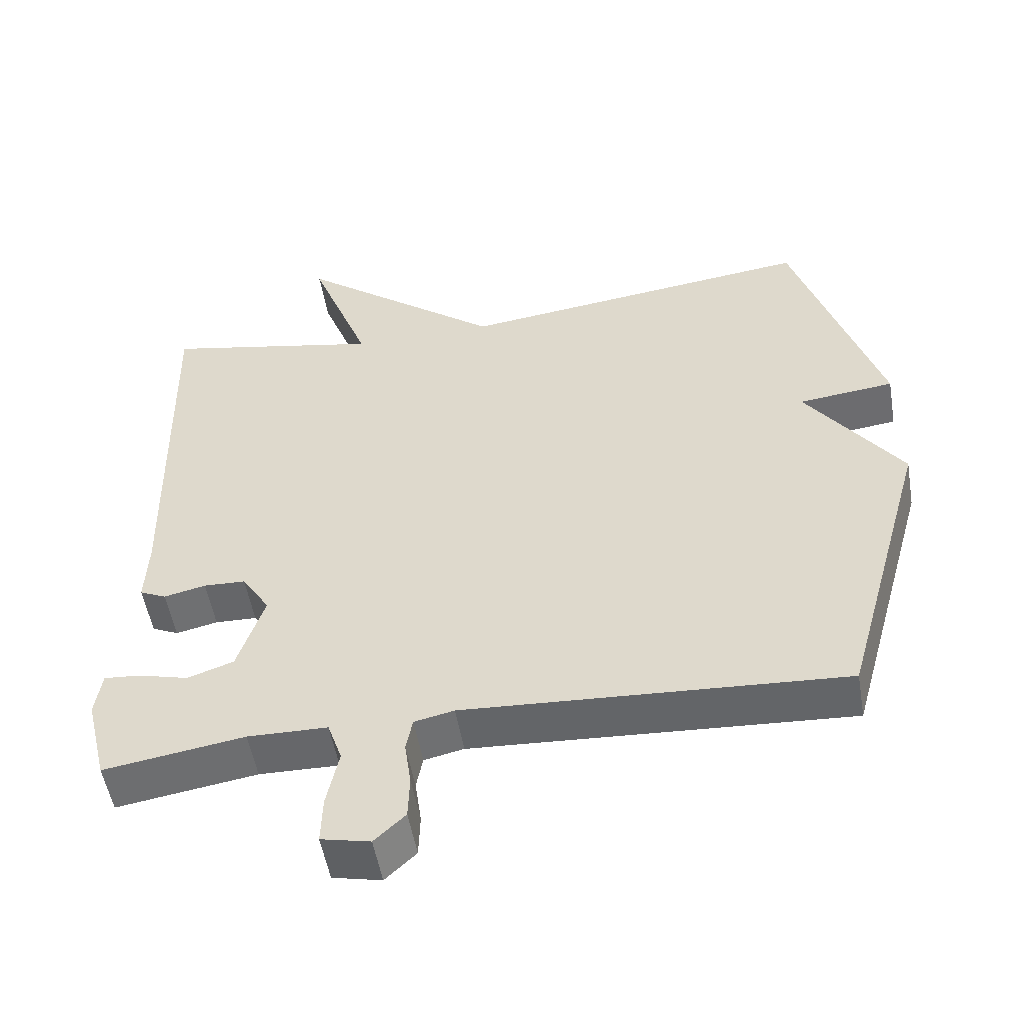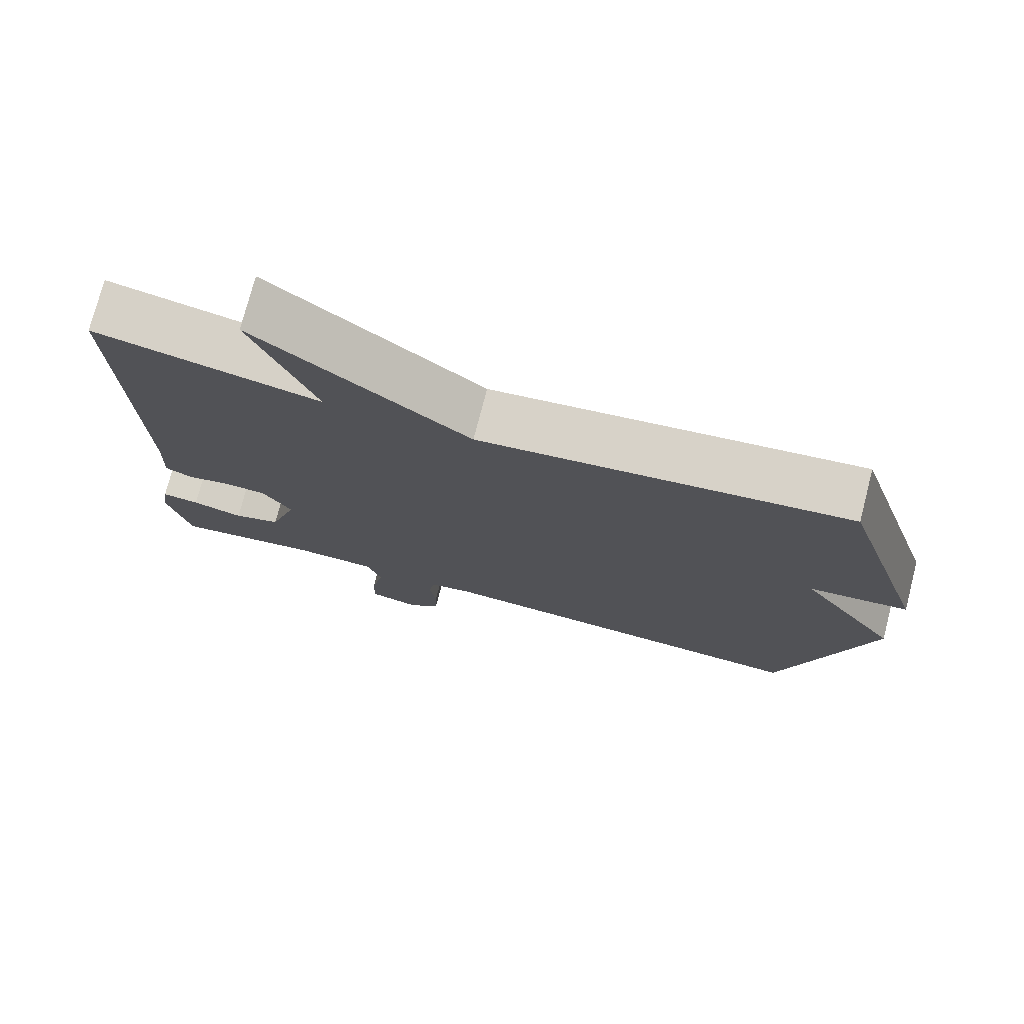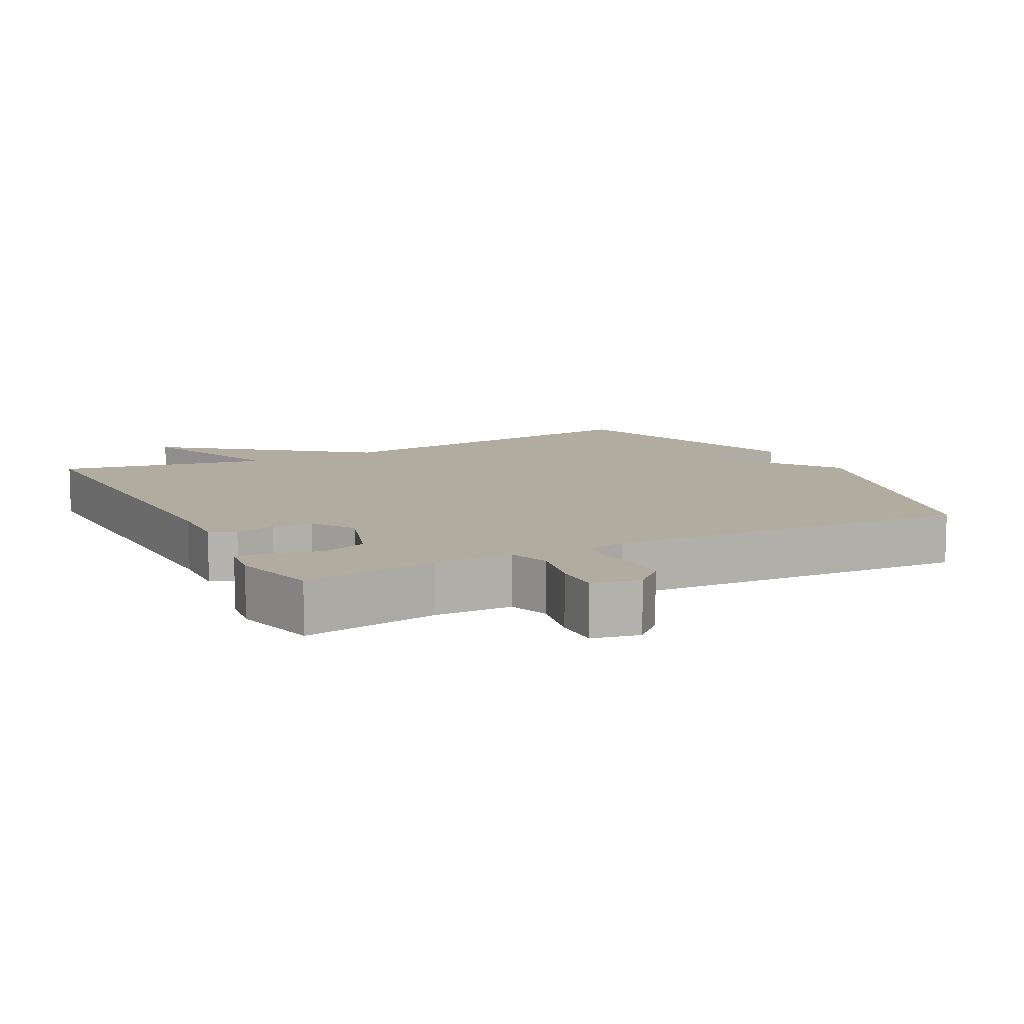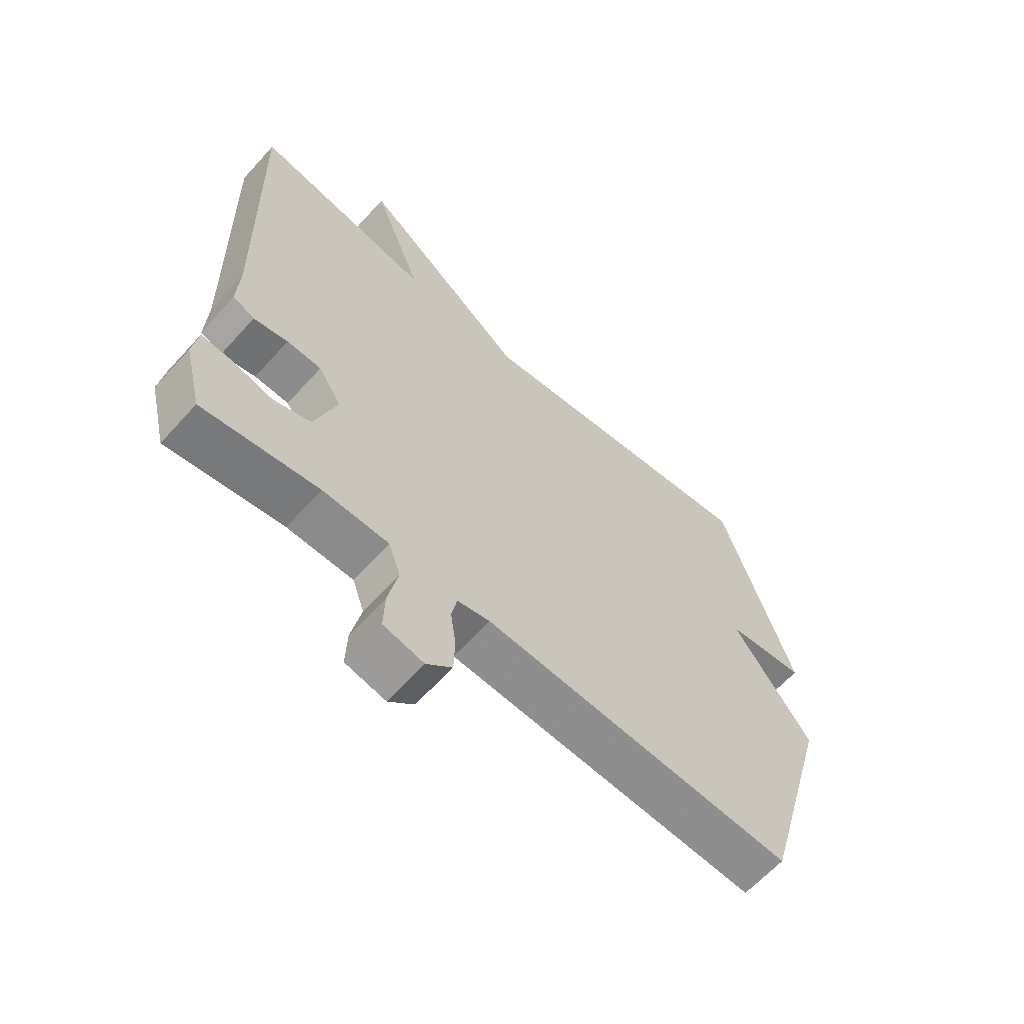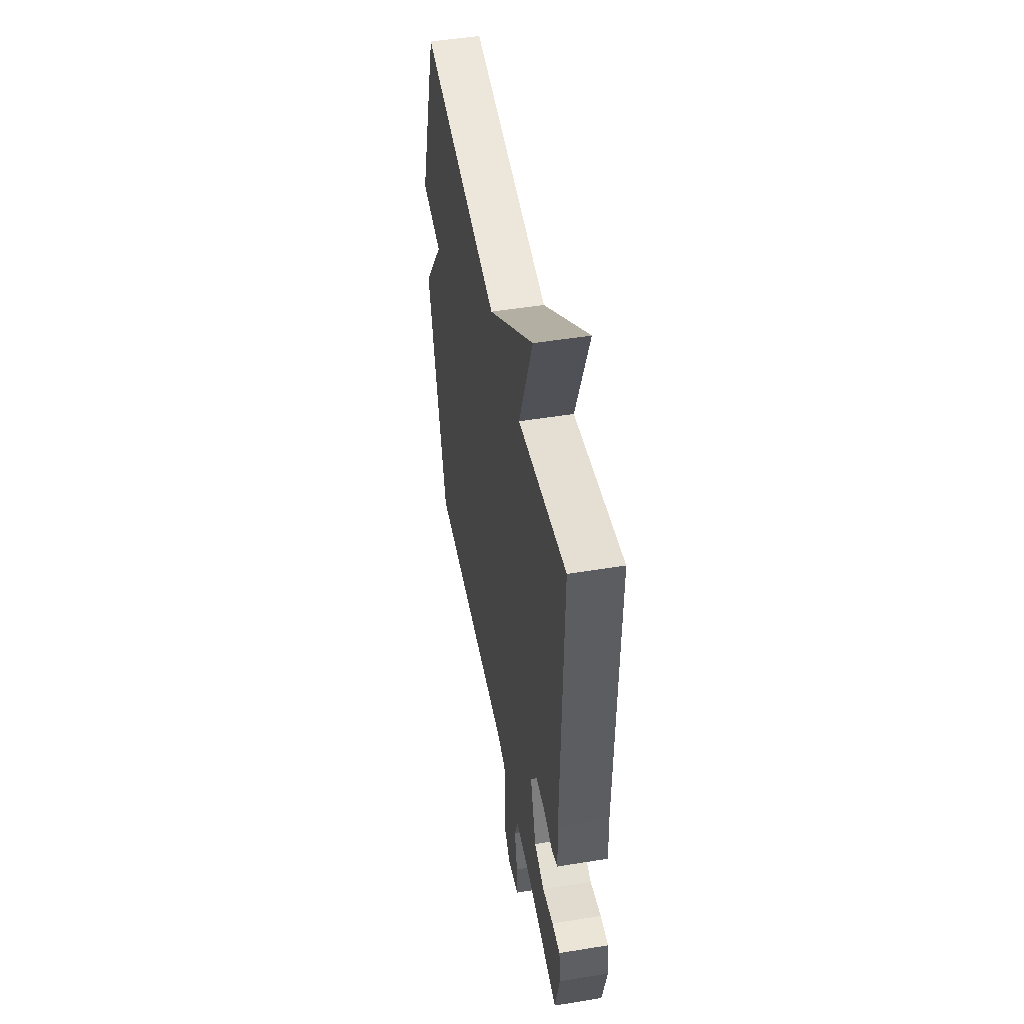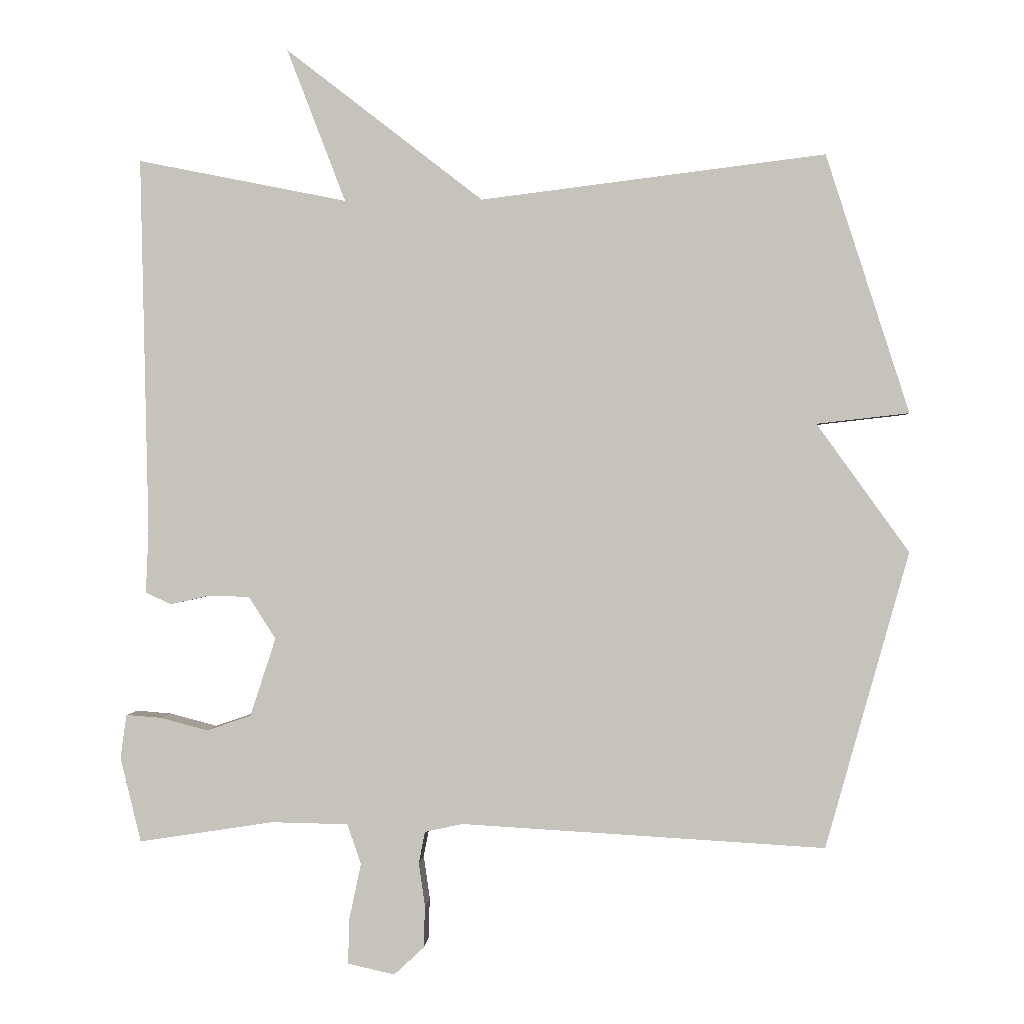
<metadata>
{"format":"obj","ext":"obj","renderer":"f3d","projection":"perspective","resolution":1024,"background":"white","views":[{"elev":-52.3,"azim":-170.4,"up":"+Z"},{"elev":75.3,"azim":-165.5,"up":"+Z"},{"elev":10.1,"azim":152.4,"up":"+Y"},{"elev":-63.2,"azim":138.0,"up":"+Z"},{"elev":49.0,"azim":79.7,"up":"+Z"},{"elev":0.3,"azim":-176.2,"up":"+Z"}]}
</metadata>
<code>
v 0.5 0.07 0.5
v 0.488 0.07 -0.043
v 0.492 0.07 -0.134
v 0.455 0.07 -0.151
v 0.397 0.07 -0.138
v 0.339 0.07 -0.14
v 0.3 0.07 -0.201
v 0.337 0.07 -0.314
v 0.401 0.07 -0.336
v 0.47 0.07 -0.318
v 0.521 0.07 -0.314
v 0.53 0.07 -0.377
v 0.5 0.07 -0.5
v 0.305 0.07 -0.47
v 0.194 0.07 -0.472
v 0.174 0.07 -0.53
v 0.191 0.07 -0.61
v 0.193 0.07 -0.676
v 0.125 0.07 -0.691
v 0.082 0.07 -0.651
v 0.08 0.07 -0.591
v 0.089 0.07 -0.528
v 0.08 0.07 -0.482
v 0.025 0.07 -0.47
v -0.5 0.07 -0.5
v -0.62 0.07 -0.073
v -0.487 0.07 0.112
v -0.62 0.07 0.127
v -0.5 0.07 0.5
v -0.003 0.07 0.439
v 0.282 0.07 0.66
v 0.197 0.07 0.439
v 0.5 0 0.5
v 0.488 0 -0.043
v 0.492 0 -0.134
v 0.455 0 -0.151
v 0.397 0 -0.138
v 0.339 0 -0.14
v 0.3 0 -0.201
v 0.337 0 -0.314
v 0.401 0 -0.336
v 0.47 0 -0.318
v 0.521 0 -0.314
v 0.53 0 -0.377
v 0.5 0 -0.5
v 0.305 0 -0.47
v 0.194 0 -0.472
v 0.174 0 -0.53
v 0.191 0 -0.61
v 0.193 0 -0.676
v 0.125 0 -0.691
v 0.082 0 -0.651
v 0.08 0 -0.591
v 0.089 0 -0.528
v 0.08 0 -0.482
v 0.025 0 -0.47
v -0.5 0 -0.5
v -0.62 0 -0.073
v -0.487 0 0.112
v -0.62 0 0.127
v -0.5 0 0.5
v -0.003 0 0.439
v 0.282 0 0.66
v 0.197 0 0.439
f 30 31 32
f 27 28 29 30
f 27 30 32
f 26 27 32
f 25 26 32
f 24 25 32
f 23 24 32 1
f 20 21 22
f 19 20 22
f 18 19 22
f 17 18 22
f 16 17 22
f 22 23 1
f 16 22 1
f 15 16 1
f 12 13 14
f 11 12 14
f 10 11 14
f 9 10 14
f 8 9 14 15
f 7 8 15
f 2 3 4 5
f 2 5 6
f 1 2 6
f 7 15 1
f 1 6 7
f 64 63 62
f 62 61 60 59
f 64 62 59
f 64 59 58
f 64 58 57
f 64 57 56
f 33 64 56 55
f 54 53 52
f 54 52 51
f 54 51 50
f 54 50 49
f 54 49 48
f 33 55 54
f 33 54 48
f 33 48 47
f 46 45 44
f 46 44 43
f 46 43 42
f 46 42 41
f 47 46 41 40
f 47 40 39
f 37 36 35 34
f 38 37 34
f 38 34 33
f 33 47 39
f 39 38 33
f 1 33 34 2
f 2 34 35 3
f 3 35 36 4
f 4 36 37 5
f 5 37 38 6
f 6 38 39 7
f 7 39 40 8
f 8 40 41 9
f 9 41 42 10
f 10 42 43 11
f 11 43 44 12
f 12 44 45 13
f 13 45 46 14
f 14 46 47 15
f 15 47 48 16
f 16 48 49 17
f 17 49 50 18
f 18 50 51 19
f 19 51 52 20
f 20 52 53 21
f 21 53 54 22
f 22 54 55 23
f 23 55 56 24
f 24 56 57 25
f 25 57 58 26
f 26 58 59 27
f 27 59 60 28
f 28 60 61 29
f 29 61 62 30
f 30 62 63 31
f 31 63 64 32
f 32 64 33 1

</code>
